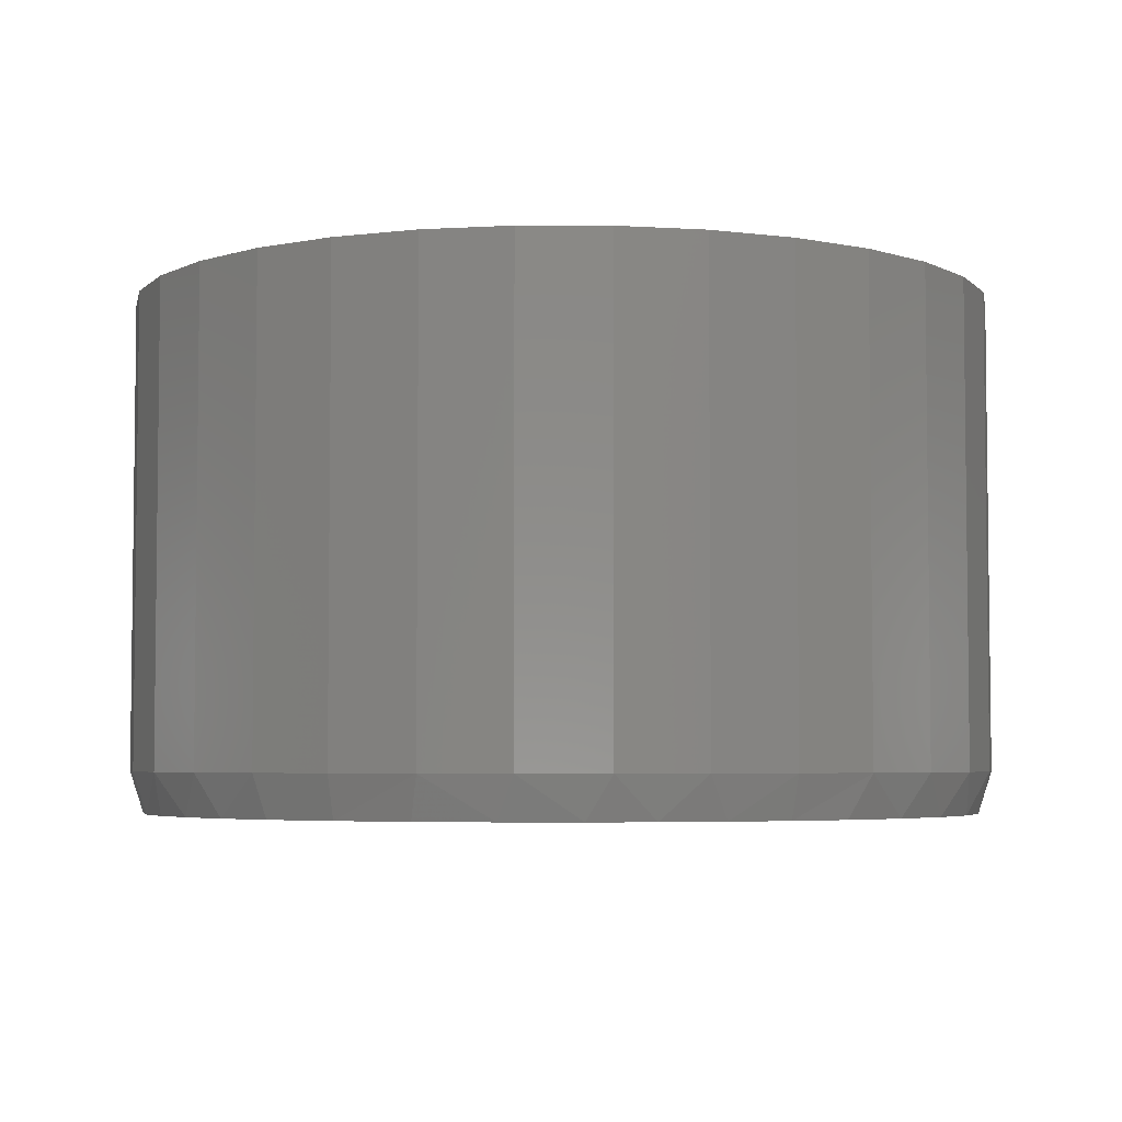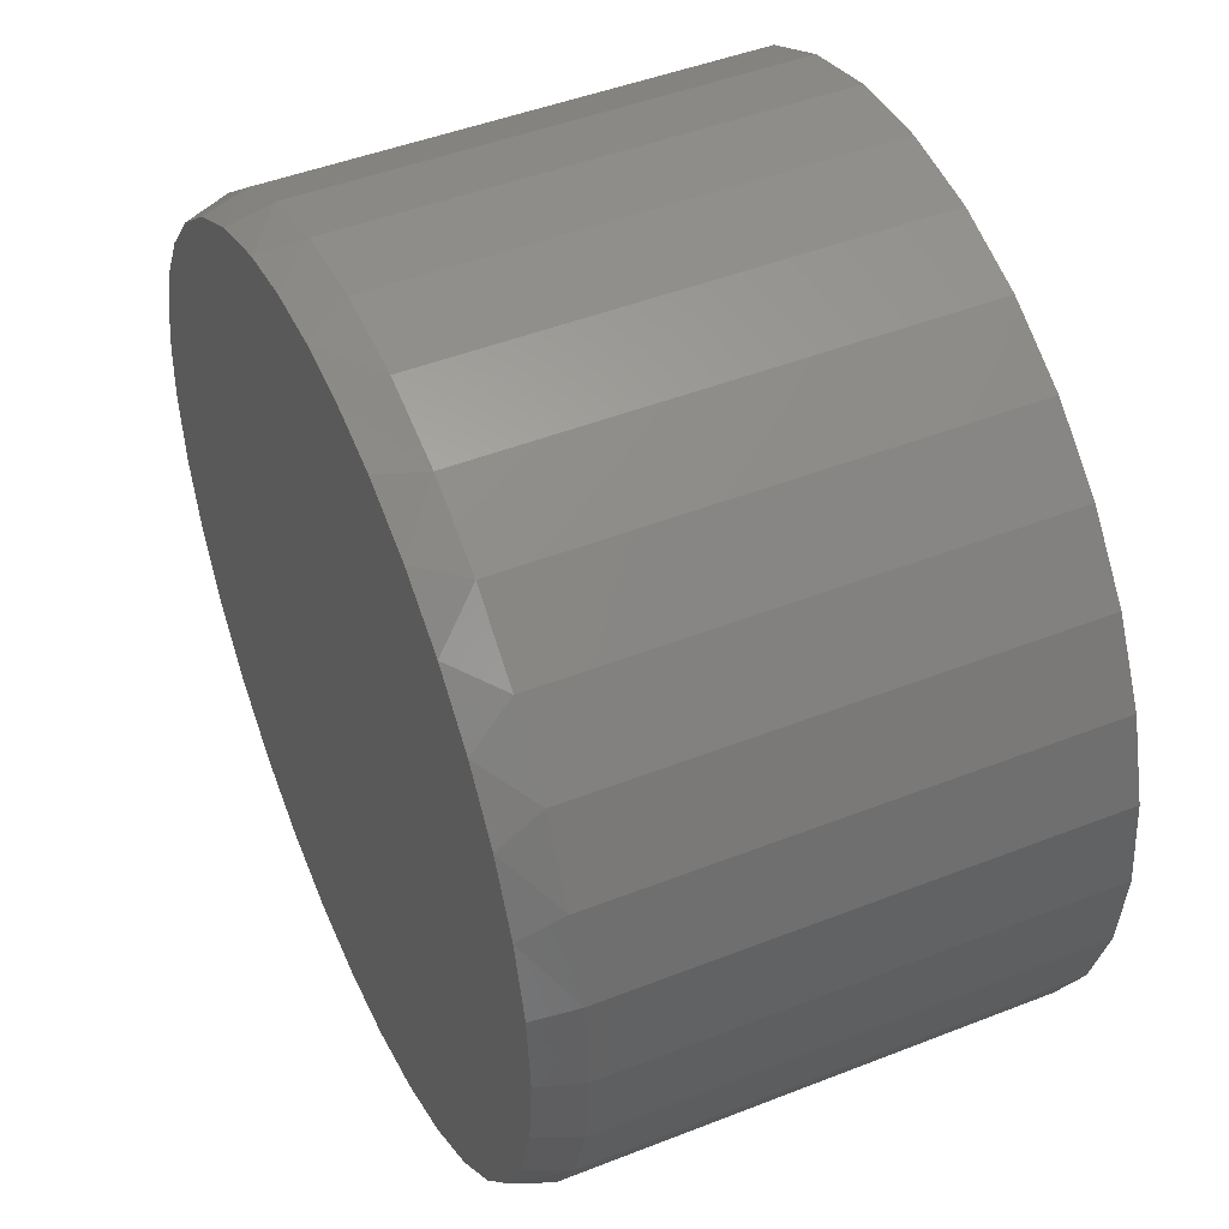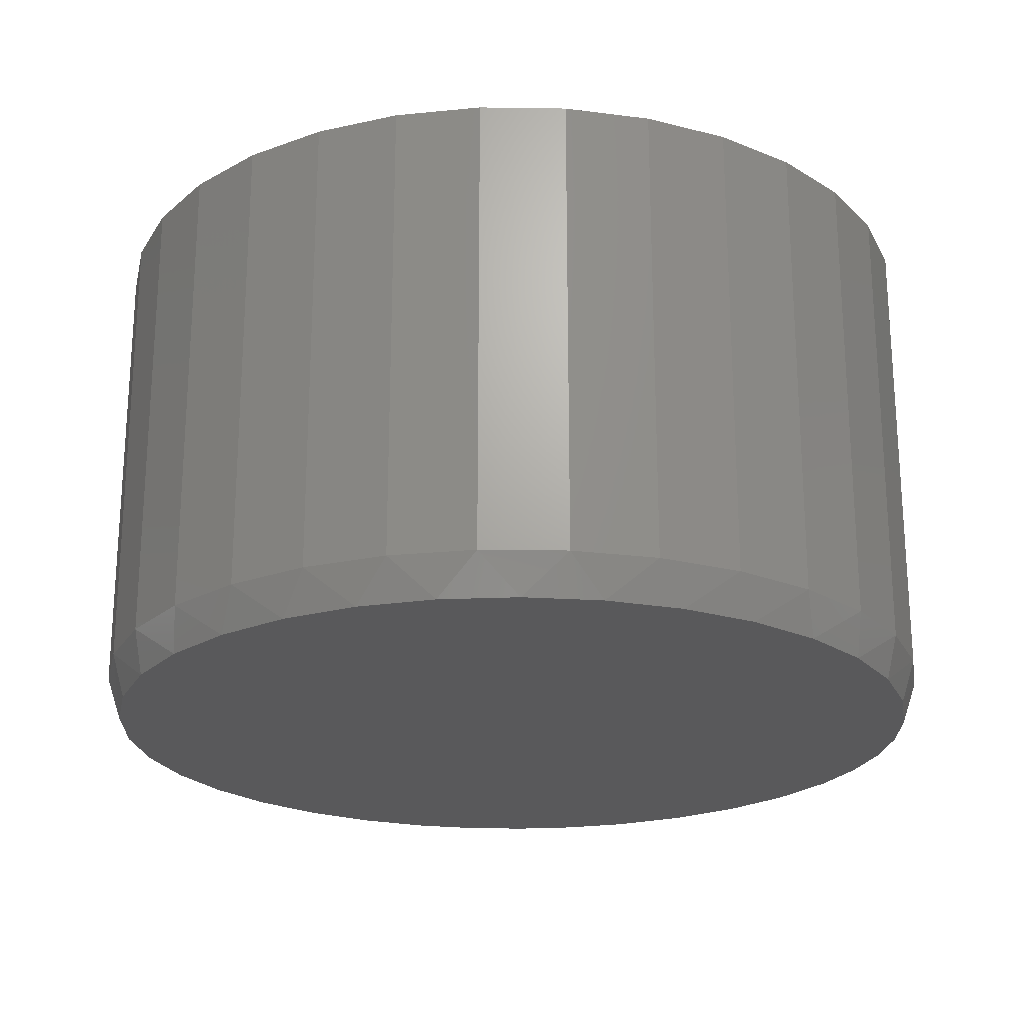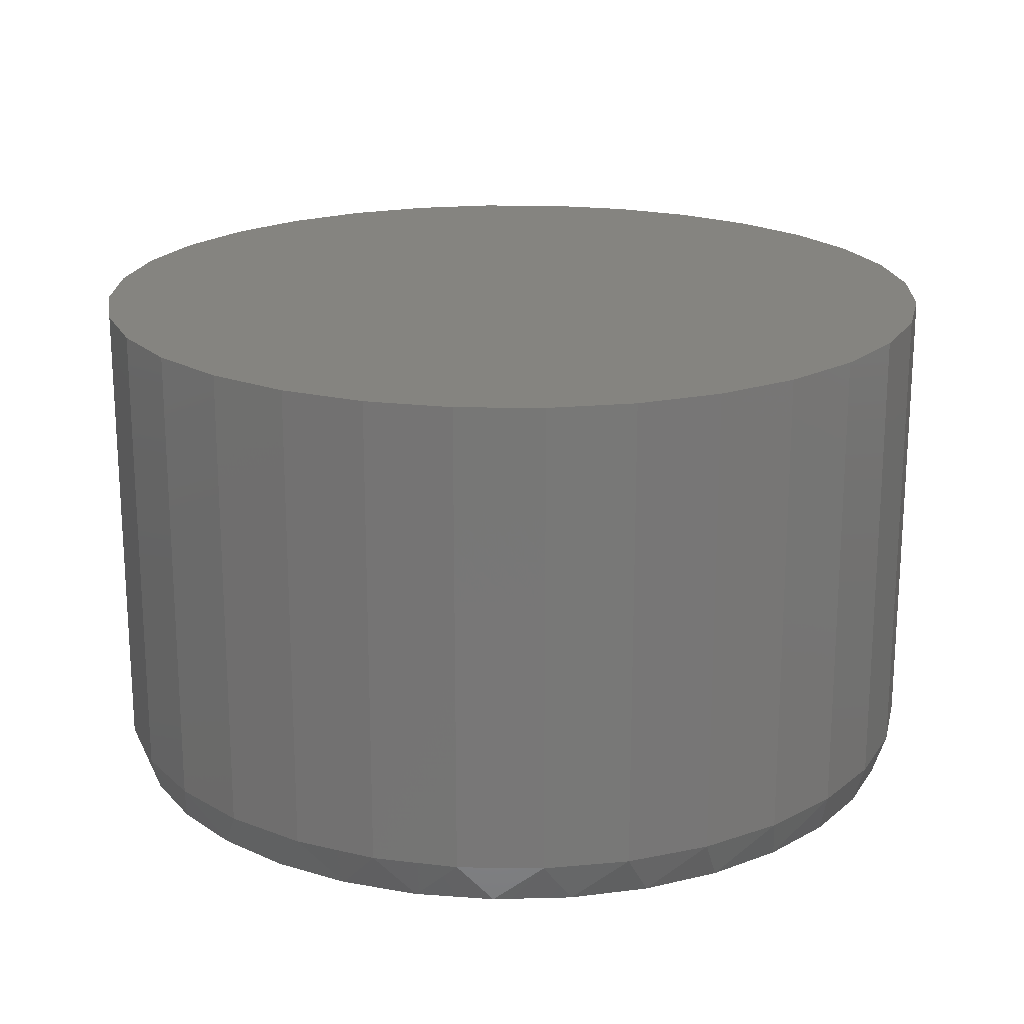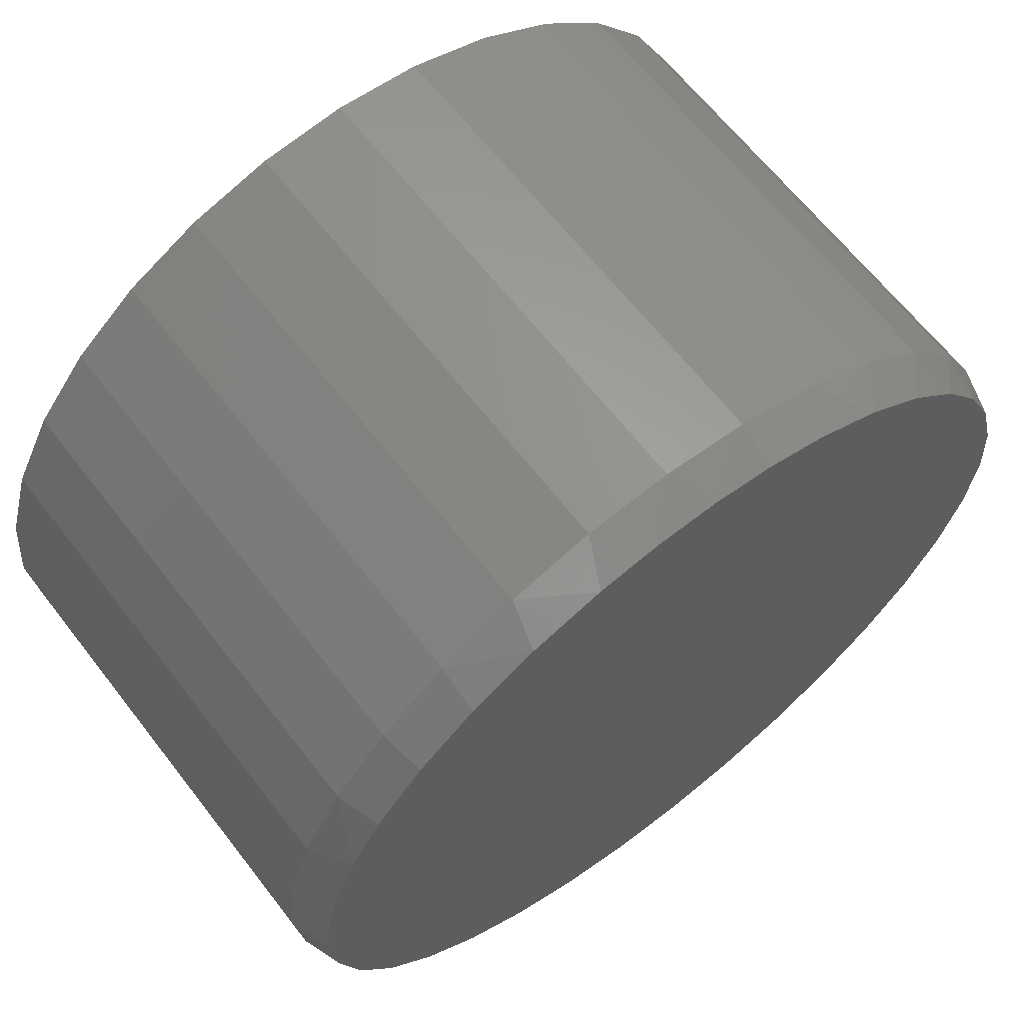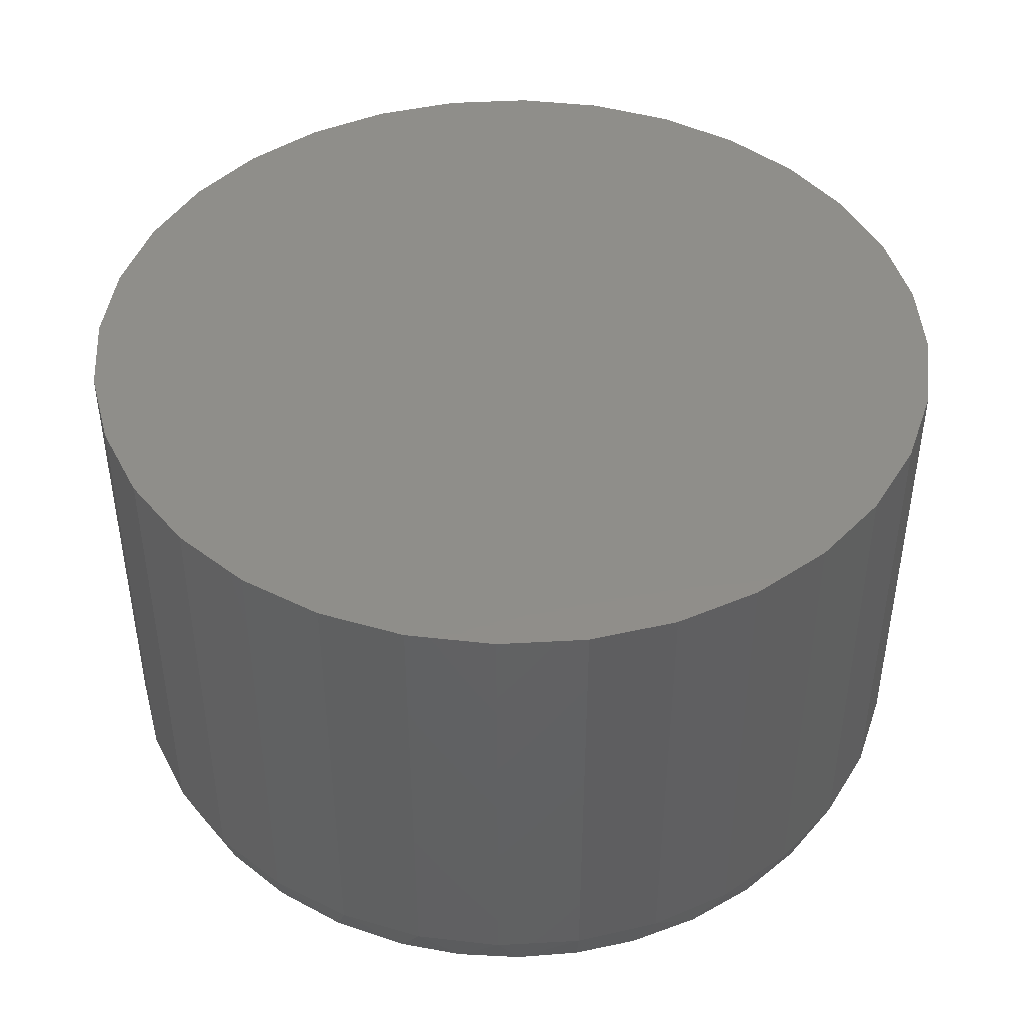
<metadata>
{"format":"stl","ext":"stl","renderer":"f3d","projection":"perspective","resolution":1024,"background":"white","views":[{"elev":-4.5,"azim":162.8,"up":"+Z"},{"elev":46.6,"azim":-114.1,"up":"+Y"},{"elev":-22.3,"azim":4.2,"up":"+Z"},{"elev":19.8,"azim":18.4,"up":"+Z"},{"elev":64.7,"azim":142.2,"up":"+Y"},{"elev":44.4,"azim":-178.1,"up":"+Z"}]}
</metadata>
<code>
# stl→obj: 100 verts, 196 faces
v -0.08588 0.4645 0
v -0.01534 0.4733 0
v 0.05571 0.4714 0
v 0.05162 -0.4718 0
v -0.03583 -0.4718 0
v 0.1376 -0.4558 0
v 0.1257 0.459 0
v 0.2061 0.4304 0
v -0.1543 0.4452 0
v -0.2282 0.4108 0
v 0.28 0.3879 0
v -0.2951 0.3643 0
v 0.3452 0.3328 0
v -0.3531 0.3069 0
v 0.4607 0.1397 0
v -0.4364 0.1647 0
v 0.4348 0.2057 0
v -0.4004 0.2405 0
v 0.3994 0.267 0
v -0.1218 -0.4558 0
v -0.2033 -0.4242 0
v 0.2191 -0.4242 0
v -0.2777 -0.3781 0
v 0.2935 -0.3781 0
v -0.3423 -0.3192 0
v 0.3581 -0.3192 0
v -0.395 -0.2494 0
v 0.4108 -0.2494 0
v -0.434 -0.1712 0
v 0.4497 -0.1712 0
v -0.4579 -0.08707 0
v 0.4737 -0.08707 0
v -0.466 1.117e-07 0
v 0.4817 -2.286e-16 0
v -0.4585 0.08365 0
v 0.4764 0.07064 0
v 0.4974 -1.199e-16 0.04688
v 0.4974 0 0.5781
v 0.488 -0.09549 0.04688
v 0.488 -0.09549 0.5781
v 0.4601 -0.1873 0.04688
v 0.4601 -0.1873 0.5781
v 0.4149 -0.2719 0.04688
v 0.4149 -0.2719 0.5781
v 0.354 -0.3461 0.04688
v 0.354 -0.3461 0.5781
v 0.2798 -0.407 0.04688
v 0.2798 -0.407 0.5781
v 0.1952 -0.4522 0.04688
v 0.1952 -0.4522 0.5781
v 0.1034 -0.4801 0.04688
v 0.1034 -0.4801 0.5781
v 0.007895 -0.4895 0.04688
v 0.007895 -0.4895 0.5781
v -0.0876 -0.4801 0.04688
v -0.0876 -0.4801 0.5781
v -0.1794 -0.4522 0.04688
v -0.1794 -0.4522 0.5781
v -0.264 -0.407 0.04688
v -0.264 -0.407 0.5781
v -0.3382 -0.3461 0.04688
v -0.3382 -0.3461 0.5781
v -0.3991 -0.2719 0.04688
v -0.3991 -0.2719 0.5781
v -0.4443 -0.1873 0.04688
v -0.4443 -0.1873 0.5781
v -0.4722 -0.09549 0.04688
v -0.4722 -0.09549 0.5781
v -0.4816 5.994e-17 0.04688
v -0.4816 5.994e-17 0.5781
v -0.4722 0.09549 0.04688
v -0.4722 0.09549 0.5781
v -0.4443 0.1873 0.04688
v -0.4443 0.1873 0.5781
v -0.3991 0.2719 0.04688
v -0.3991 0.2719 0.5781
v -0.3382 0.3461 0.04688
v -0.3382 0.3461 0.5781
v -0.264 0.407 0.04688
v -0.264 0.407 0.5781
v -0.1794 0.4522 0.04688
v -0.1794 0.4522 0.5781
v -0.0876 0.4801 0.04688
v -0.0876 0.4801 0.5781
v 0.007895 0.4895 0.04688
v 0.007895 0.4895 0.5781
v 0.1034 0.4801 0.04688
v 0.1034 0.4801 0.5781
v 0.1952 0.4522 0.04688
v 0.1952 0.4522 0.5781
v 0.2798 0.407 0.04688
v 0.2798 0.407 0.5781
v 0.354 0.3461 0.04688
v 0.354 0.3461 0.5781
v 0.4149 0.2719 0.04688
v 0.4149 0.2719 0.5781
v 0.4601 0.1873 0.04688
v 0.4601 0.1873 0.5781
v 0.488 0.09549 0.04688
v 0.488 0.09549 0.5781
f 1 2 3
f 4 5 6
f 3 7 1
f 1 7 8
f 1 8 9
f 9 8 10
f 10 8 11
f 10 11 12
f 12 11 13
f 12 13 14
f 15 16 17
f 17 16 18
f 17 18 19
f 19 18 14
f 19 14 13
f 5 20 6
f 6 20 21
f 6 21 22
f 22 21 23
f 22 23 24
f 24 23 25
f 24 25 26
f 26 25 27
f 26 27 28
f 28 27 29
f 28 29 30
f 30 29 31
f 30 31 32
f 32 31 33
f 32 33 34
f 34 33 35
f 34 35 36
f 36 35 16
f 36 16 15
f 37 38 39
f 39 38 40
f 39 40 41
f 41 40 42
f 41 42 43
f 43 42 44
f 43 44 45
f 45 44 46
f 45 46 47
f 47 46 48
f 47 48 49
f 49 48 50
f 49 50 51
f 51 50 52
f 51 52 53
f 53 52 54
f 53 54 55
f 55 54 56
f 55 56 57
f 57 56 58
f 57 58 59
f 59 58 60
f 59 60 61
f 61 60 62
f 61 62 63
f 63 62 64
f 63 64 65
f 65 64 66
f 65 66 67
f 67 66 68
f 67 68 69
f 69 68 70
f 69 70 71
f 71 70 72
f 71 72 73
f 73 72 74
f 73 74 75
f 75 74 76
f 75 76 77
f 77 76 78
f 77 78 79
f 79 78 80
f 79 80 81
f 81 80 82
f 81 82 83
f 83 82 84
f 83 84 85
f 85 84 86
f 85 86 87
f 87 86 88
f 87 88 89
f 89 88 90
f 89 90 91
f 91 90 92
f 91 92 93
f 93 92 94
f 93 94 95
f 95 94 96
f 95 96 97
f 97 96 98
f 97 98 99
f 99 98 100
f 99 100 37
f 37 100 38
f 99 15 97
f 97 15 17
f 95 97 17
f 11 8 91
f 91 8 89
f 89 8 7
f 7 3 87
f 87 89 7
f 87 3 85
f 85 3 2
f 2 1 83
f 83 85 2
f 81 1 9
f 81 83 1
f 9 10 81
f 81 10 79
f 79 10 12
f 79 12 77
f 77 12 14
f 14 18 75
f 75 77 14
f 73 18 16
f 73 75 18
f 71 73 16
f 37 34 99
f 99 34 36
f 99 36 15
f 11 91 13
f 13 91 93
f 13 93 19
f 19 93 95
f 19 95 17
f 33 69 35
f 35 69 71
f 35 71 16
f 27 63 65
f 25 61 63
f 25 63 27
f 25 23 61
f 61 23 59
f 59 23 21
f 59 21 57
f 57 21 20
f 20 5 55
f 55 57 20
f 55 5 53
f 53 5 4
f 53 4 51
f 51 4 6
f 51 6 49
f 49 6 22
f 49 22 47
f 24 45 47
f 24 47 22
f 45 24 26
f 43 26 28
f 43 45 26
f 41 43 28
f 69 33 67
f 67 33 31
f 67 31 65
f 65 31 29
f 65 29 27
f 34 37 32
f 32 37 39
f 32 39 30
f 30 39 41
f 30 41 28
f 84 88 86
f 88 84 90
f 90 84 82
f 90 82 92
f 92 82 80
f 92 80 94
f 94 80 78
f 94 78 96
f 96 78 76
f 96 76 98
f 98 76 74
f 98 74 100
f 100 74 72
f 100 72 38
f 38 72 70
f 38 70 40
f 40 70 68
f 40 68 42
f 42 68 66
f 42 66 44
f 44 66 64
f 44 64 46
f 46 64 62
f 46 62 48
f 48 62 60
f 48 60 50
f 50 60 58
f 50 58 52
f 52 58 56
f 52 56 54

</code>
